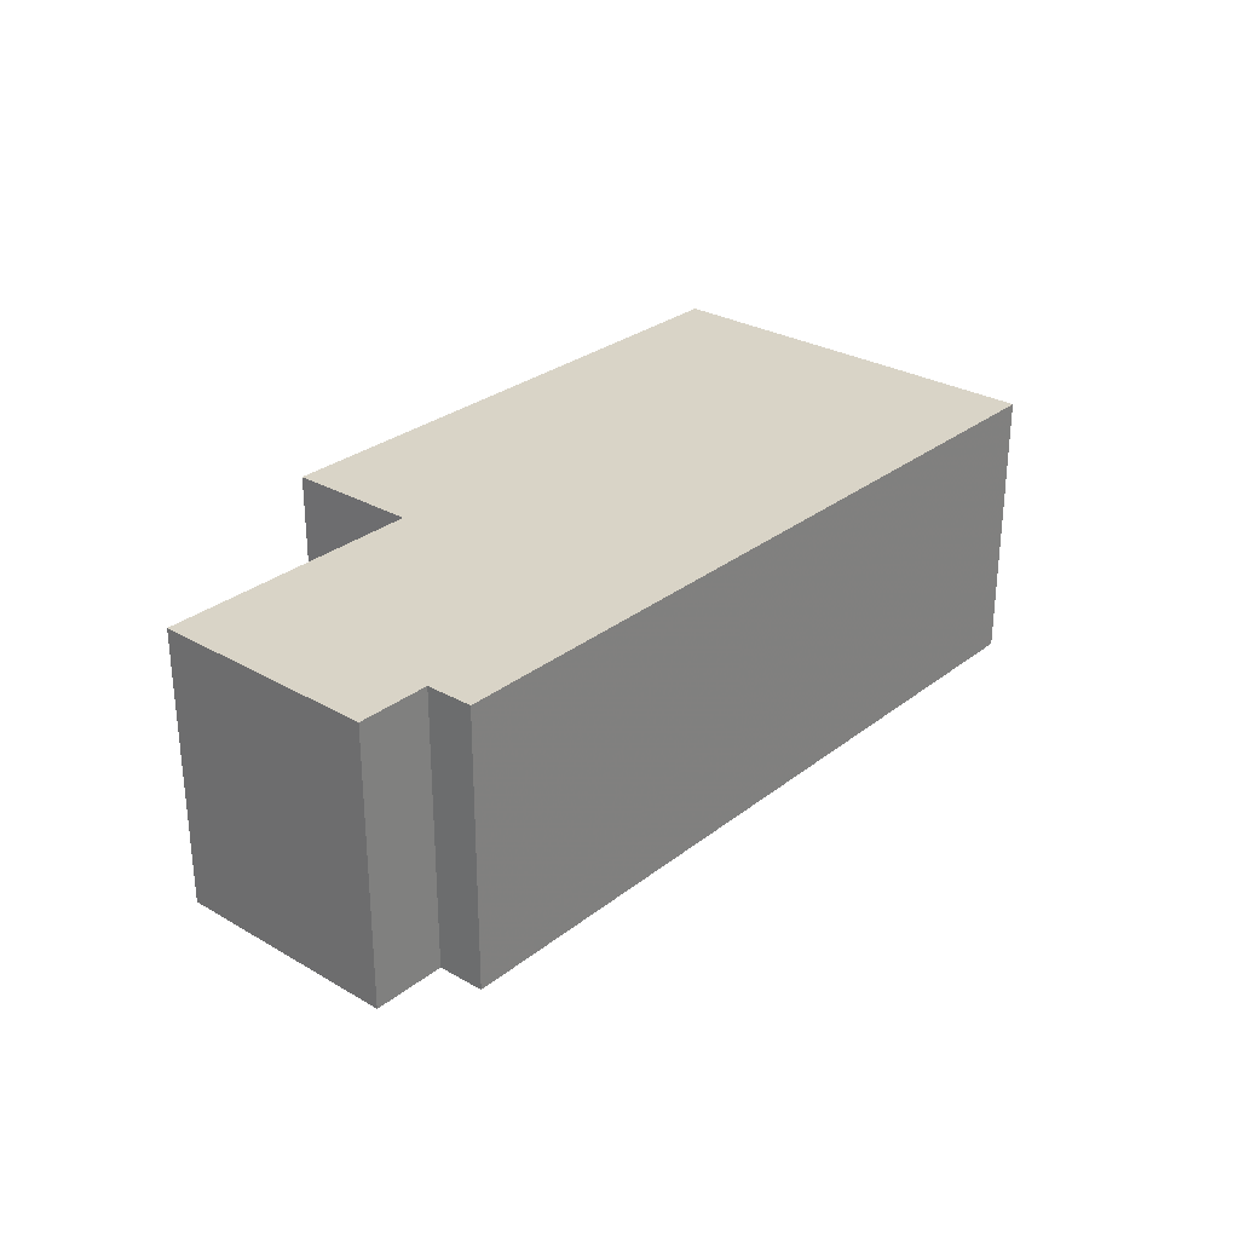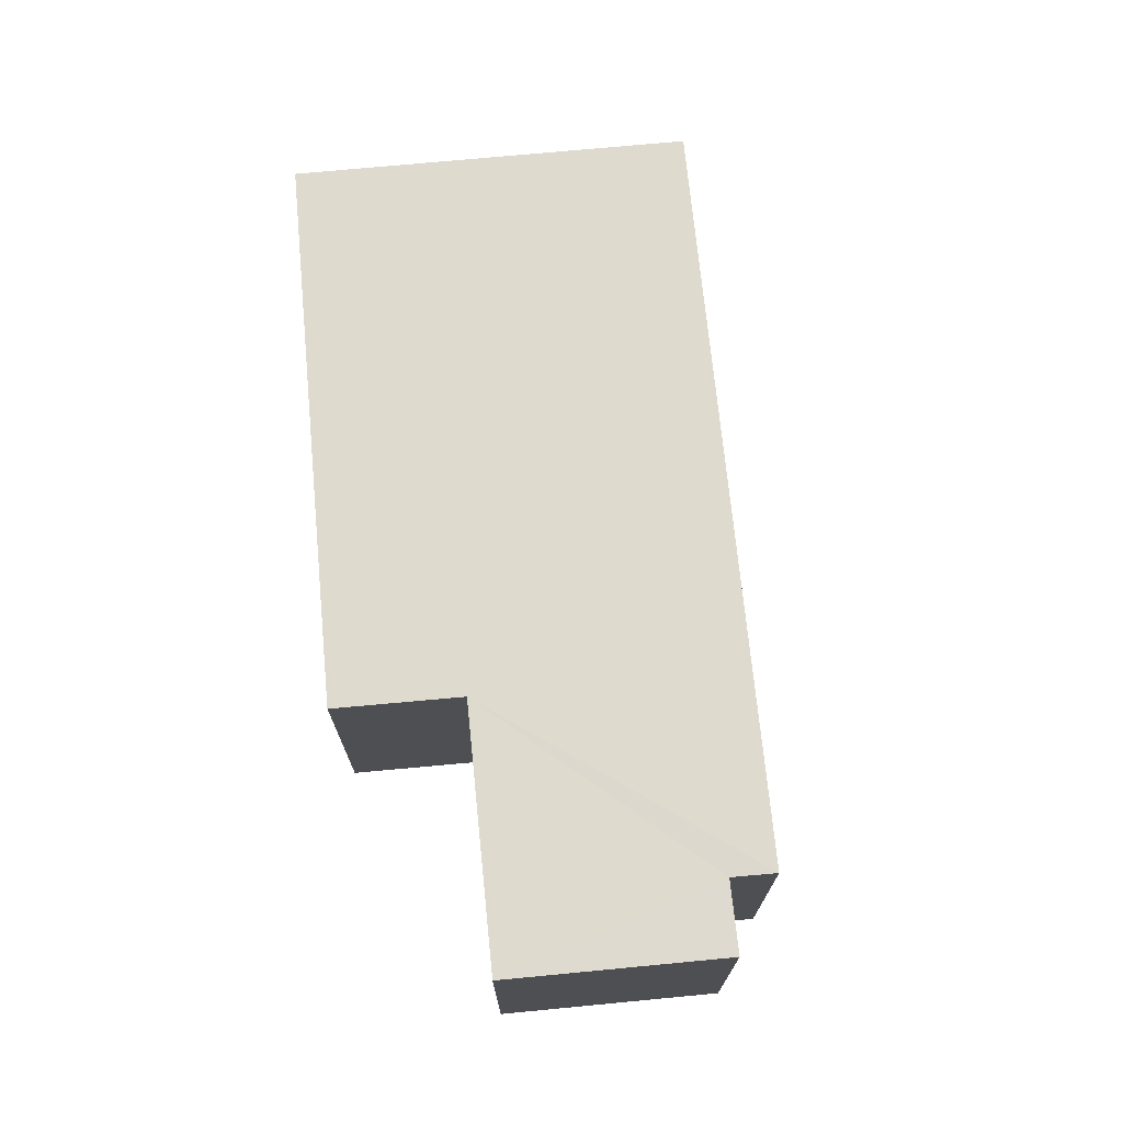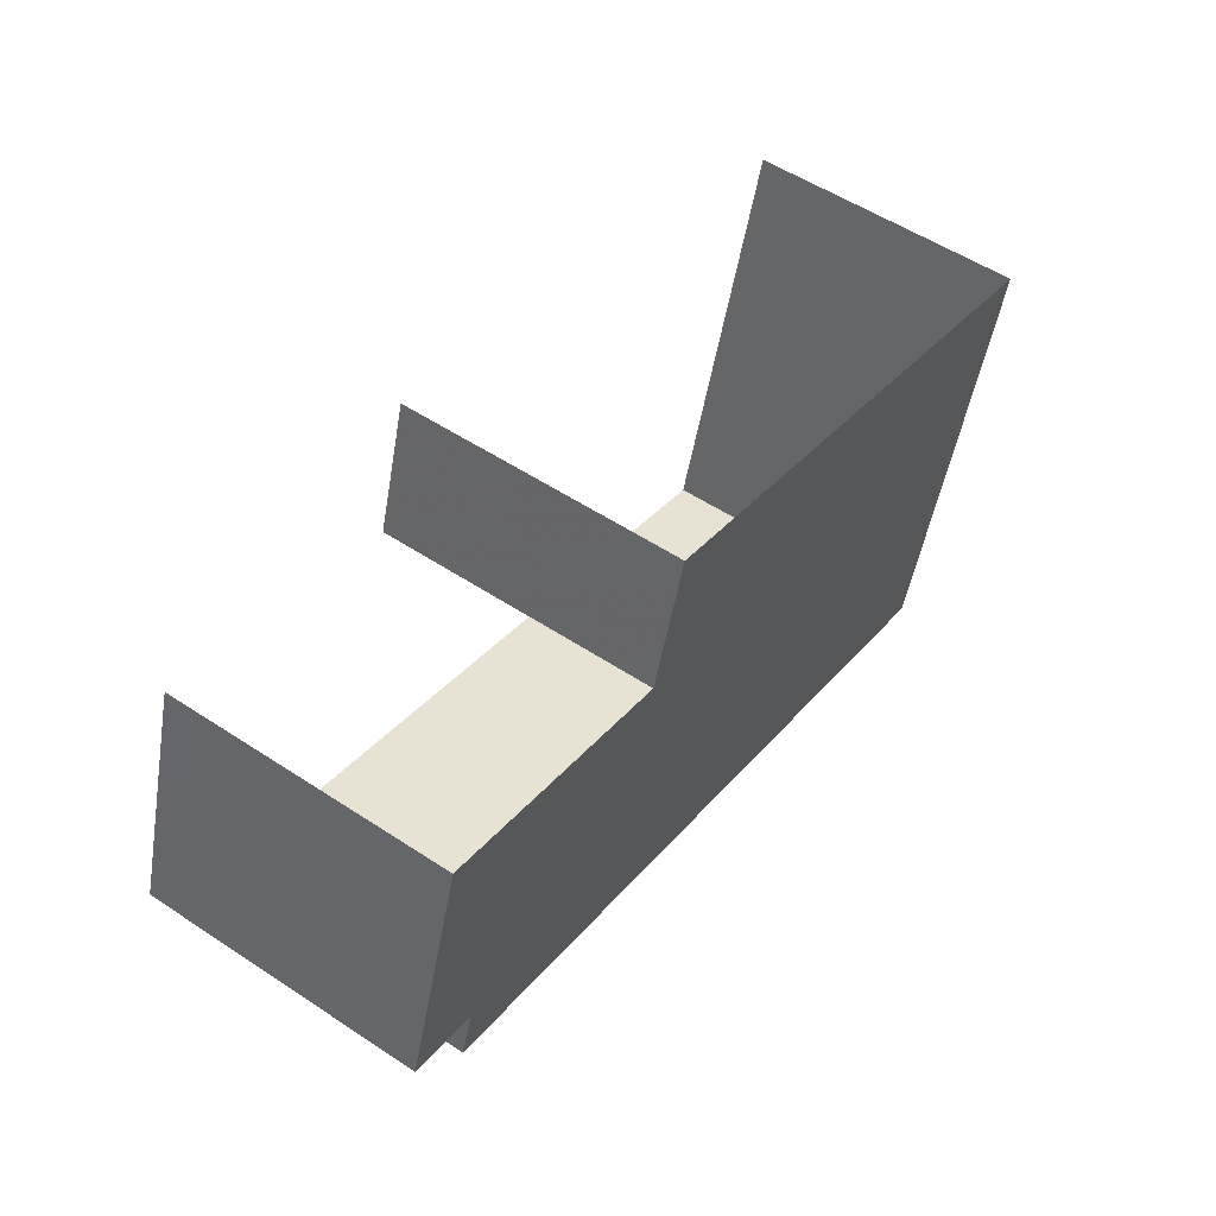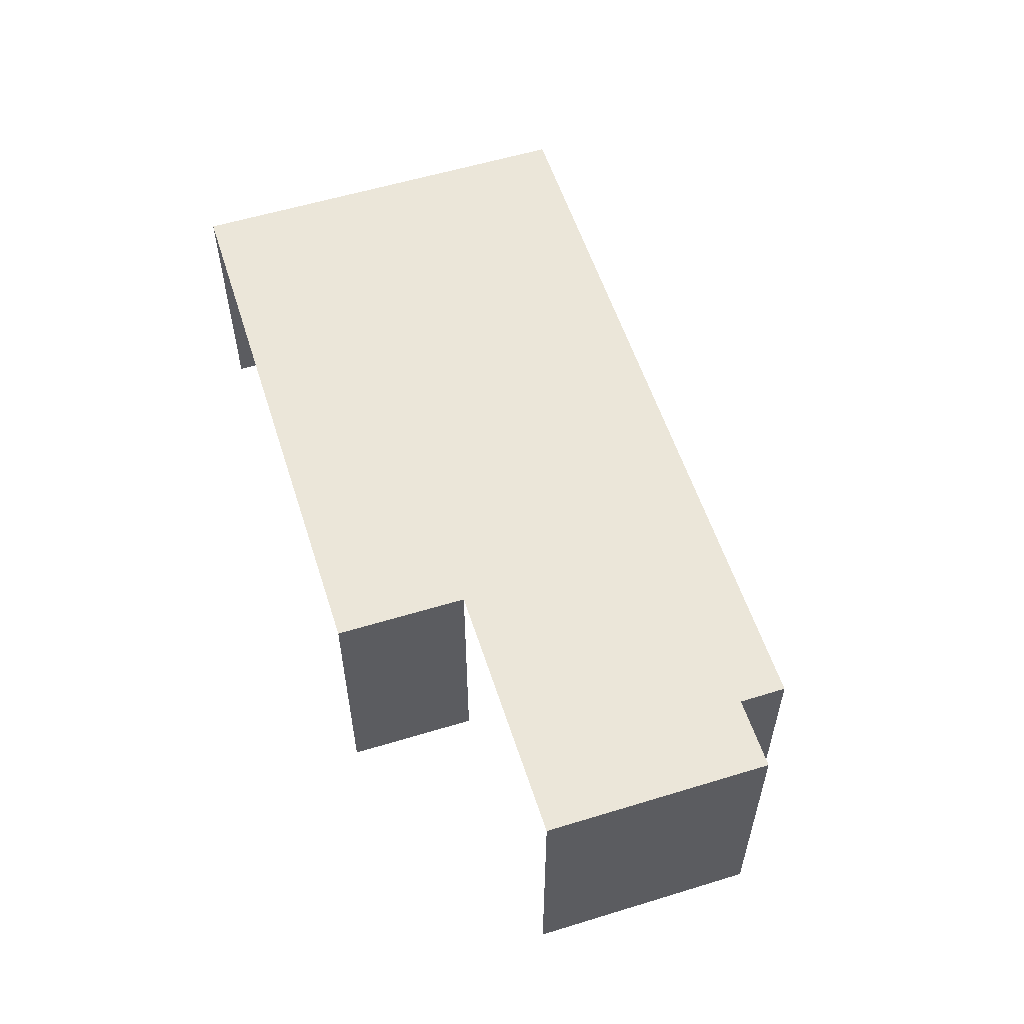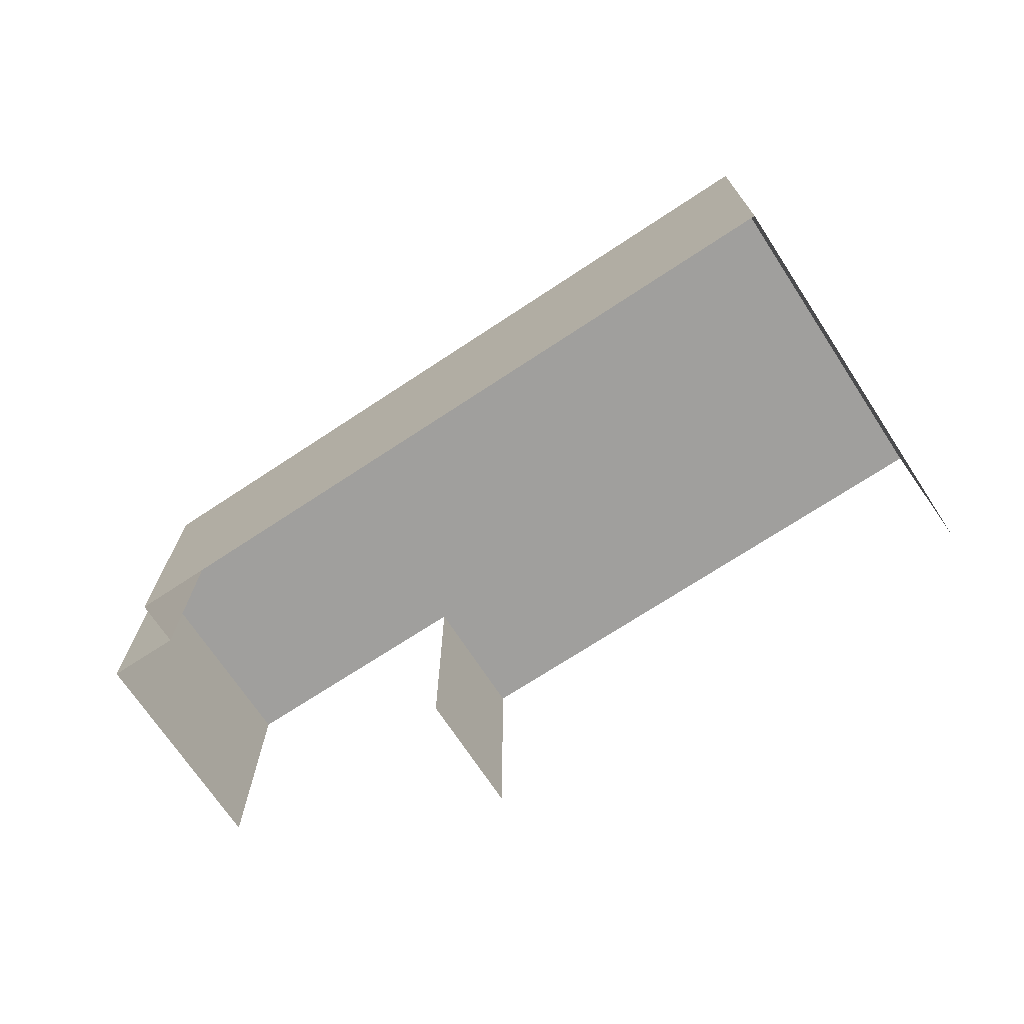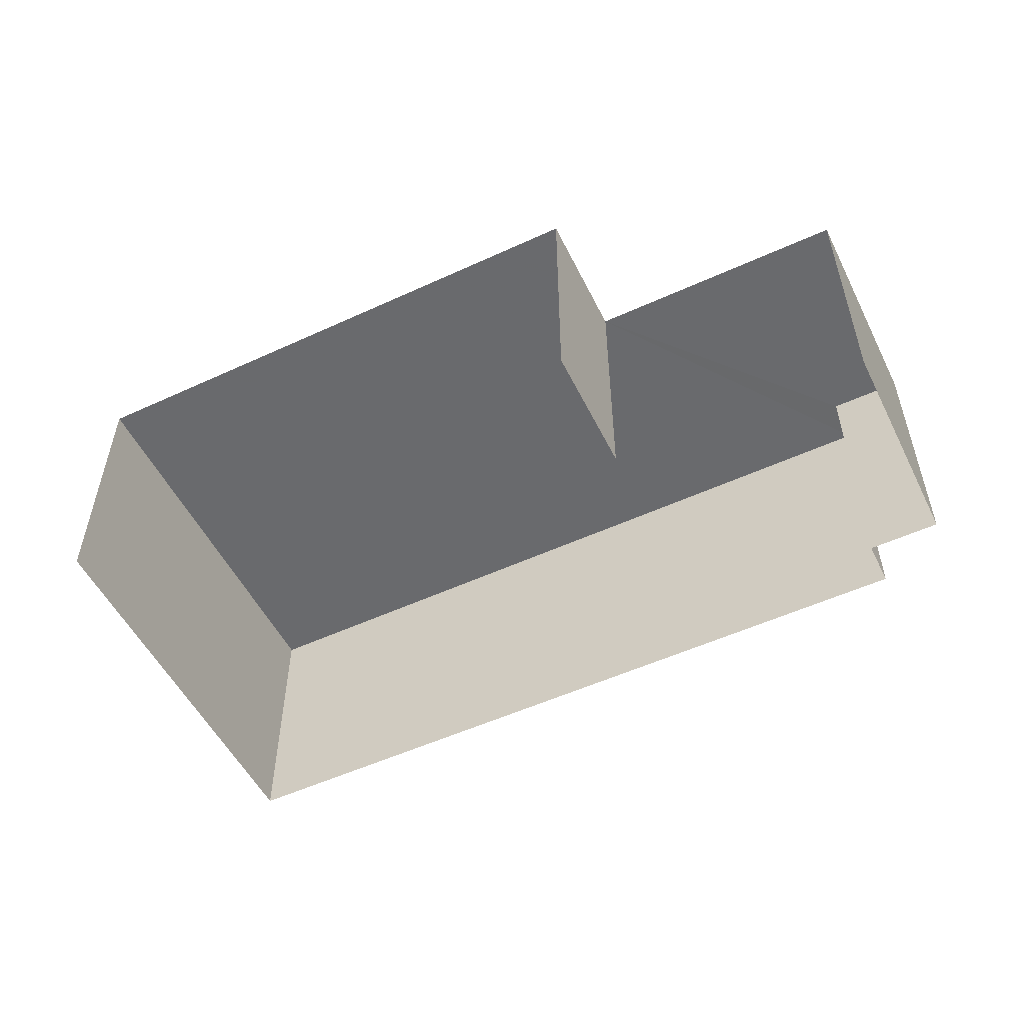
<metadata>
{"format":"obj","ext":"obj","renderer":"f3d","projection":"perspective","resolution":1024,"background":"white","views":[{"elev":28.6,"azim":-66.5,"up":"+Z"},{"elev":71.3,"azim":-112.8,"up":"+Z"},{"elev":54.7,"azim":-55.1,"up":"+Y"},{"elev":56.7,"azim":-125.0,"up":"+Z"},{"elev":-71.4,"azim":16.1,"up":"+Z"},{"elev":-53.0,"azim":-171.1,"up":"+Z"}]}
</metadata>
<code>
v -2.253e+05 -1.277e+05 13.07
v -2.253e+05 -1.277e+05 13.07
v -2.254e+05 -1.277e+05 13.07
v -2.254e+05 -1.277e+05 13.07
v -2.254e+05 -1.277e+05 13.07
v -2.254e+05 -1.277e+05 13.07
v -2.254e+05 -1.277e+05 13.07
v -2.254e+05 -1.277e+05 13.07
v -2.254e+05 -1.277e+05 20.44
v -2.253e+05 -1.277e+05 20.44
v -2.253e+05 -1.277e+05 20.44
v -2.254e+05 -1.277e+05 20.44
v -2.254e+05 -1.277e+05 20.44
v -2.254e+05 -1.277e+05 20.44
v -2.254e+05 -1.277e+05 20.44
v -2.254e+05 -1.277e+05 20.44
f 1 2 3
f 1 3 4
f 2 5 3
f 3 6 7
f 7 6 8
f 5 6 3
f 11 1 4
f 12 11 4
f 14 3 7
f 14 9 3
f 9 10 11
f 11 12 9
f 9 13 10
f 14 15 16
f 14 16 9
f 9 16 13
f 16 8 6
f 16 15 8
f 15 7 8
f 15 14 7
f 9 4 3
f 9 12 4
f 10 5 2
f 10 13 5
f 11 2 1
f 11 10 2
f 13 6 5
f 13 16 6

</code>
